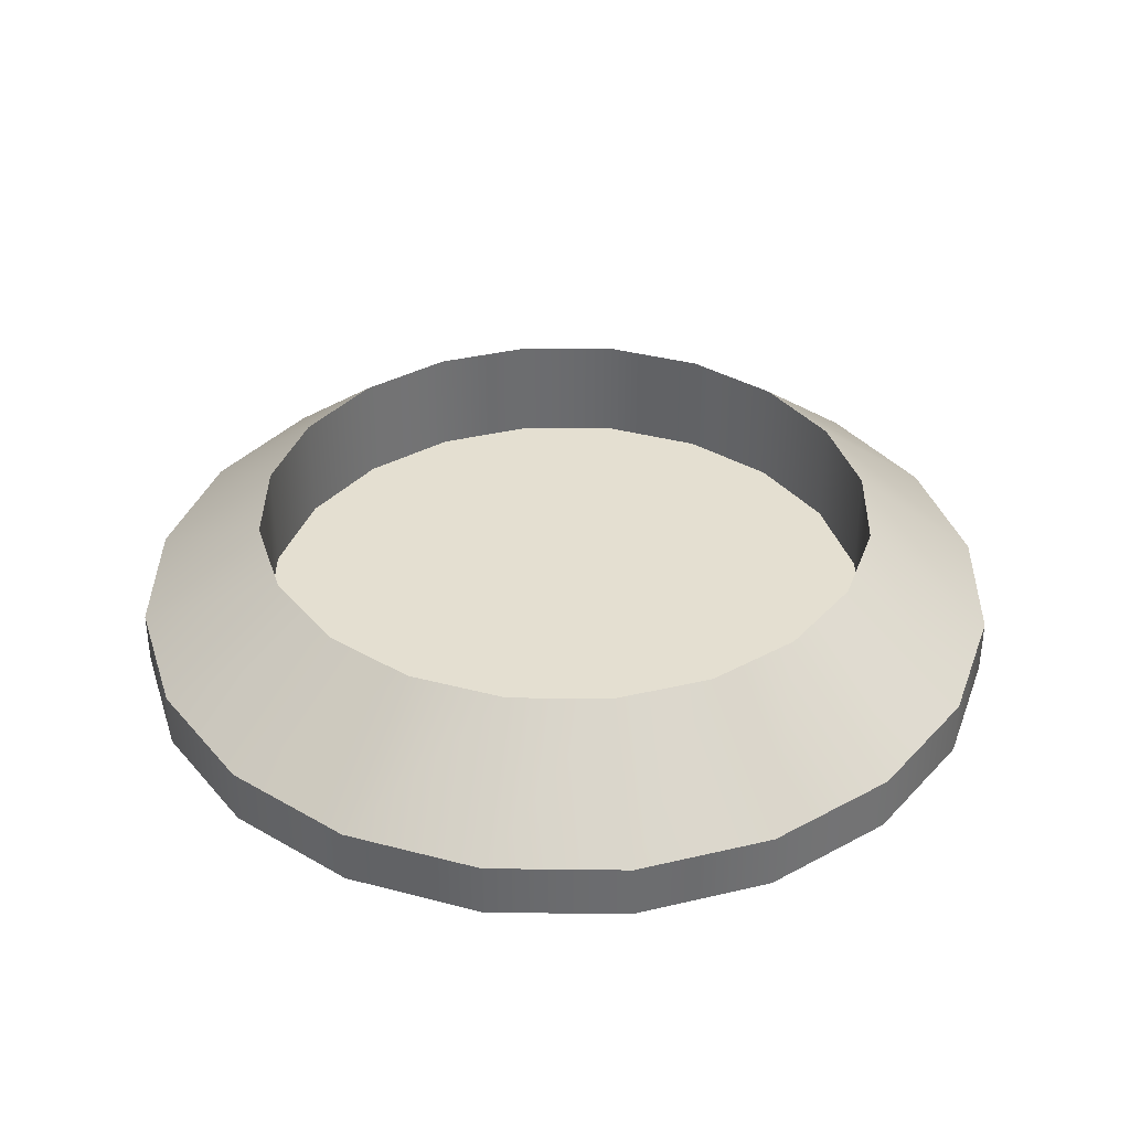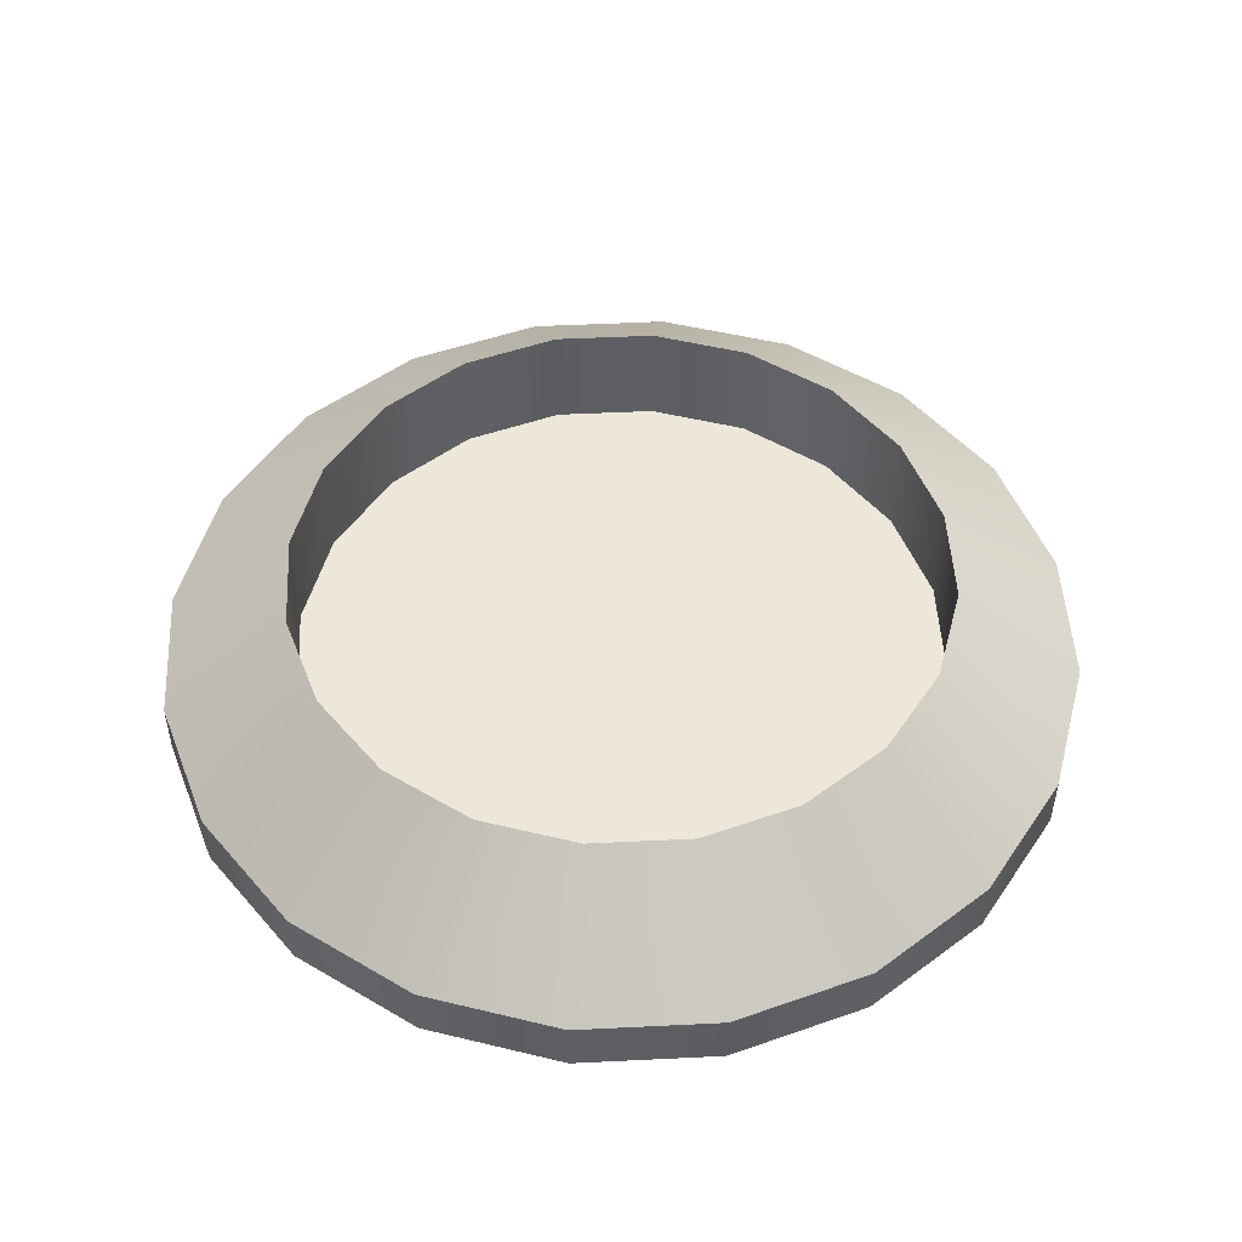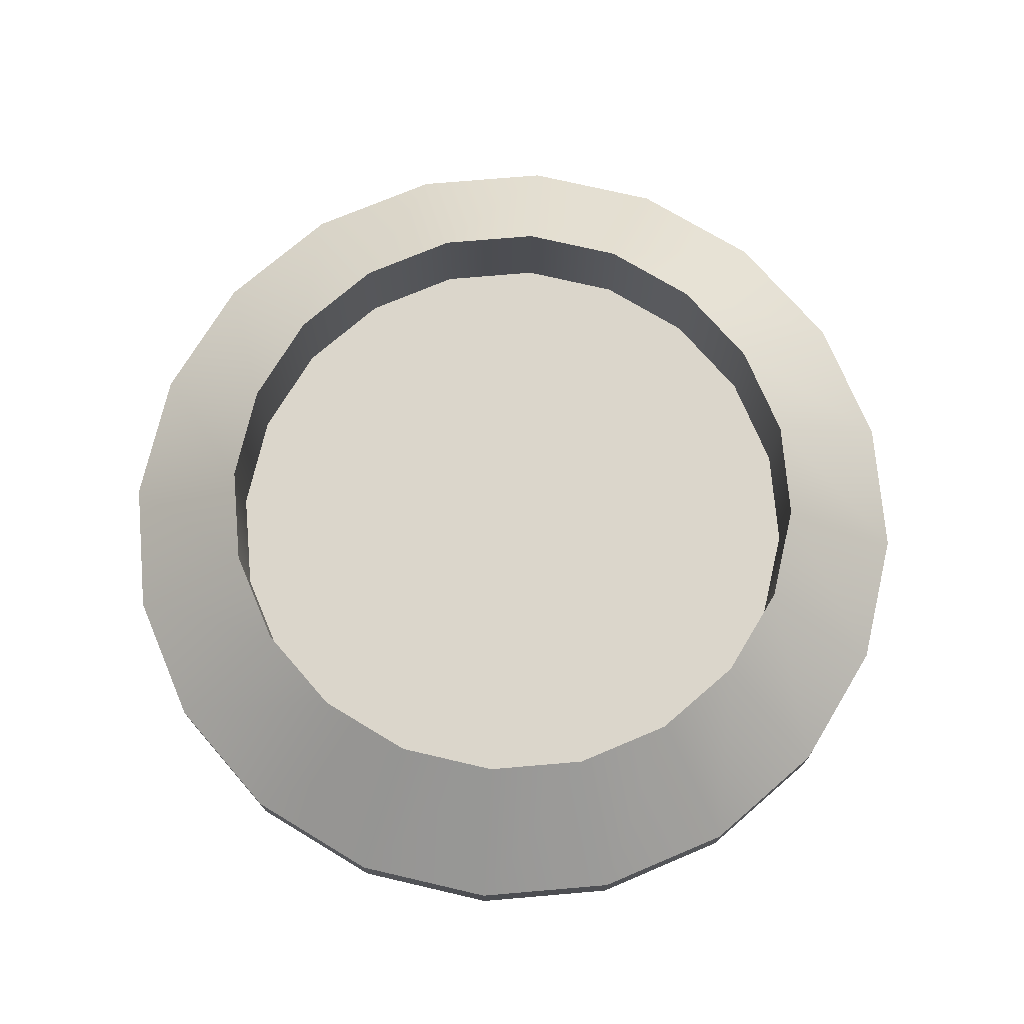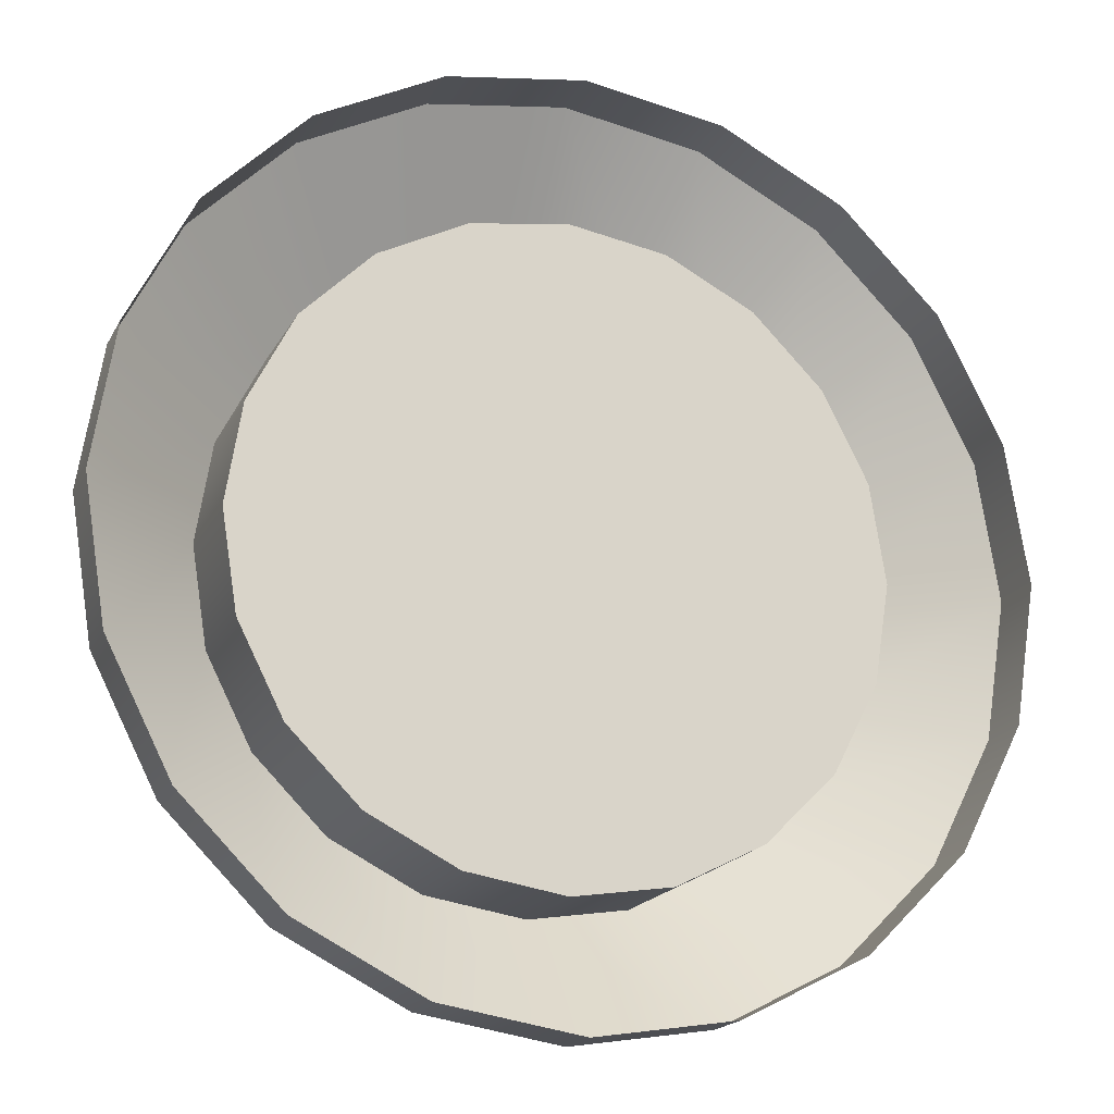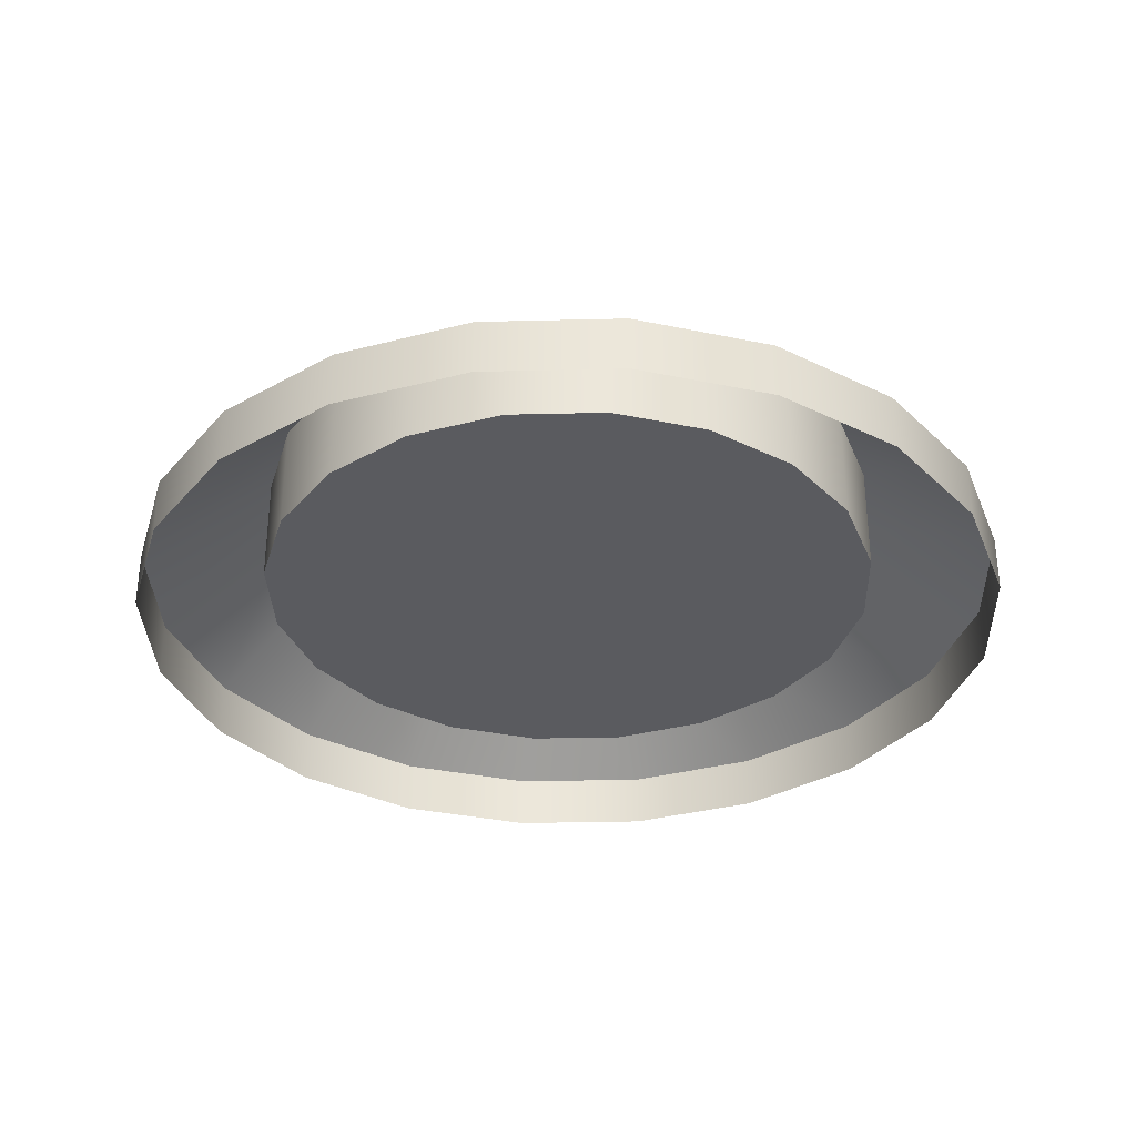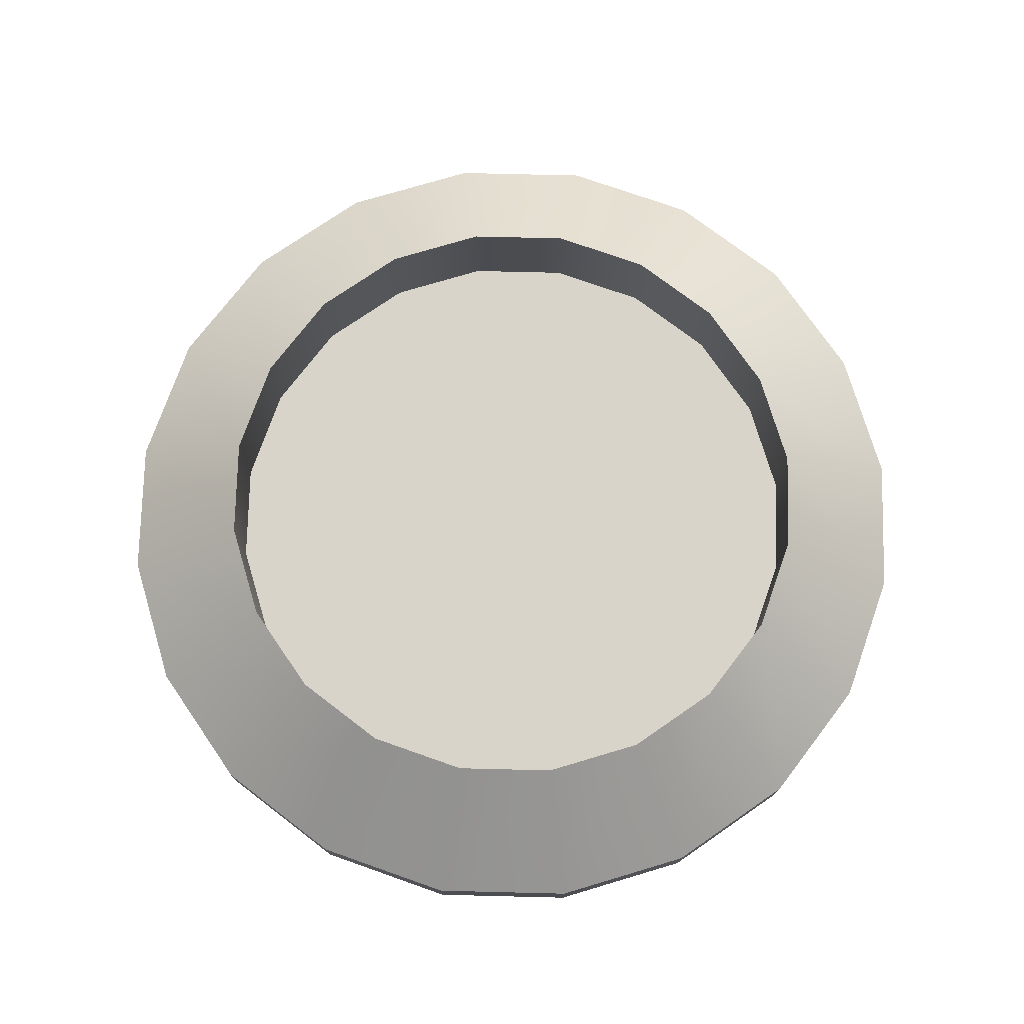
<metadata>
{"format":"obj","ext":"obj","renderer":"f3d","projection":"perspective","resolution":1024,"background":"white","views":[{"elev":36.6,"azim":153.9,"up":"+Y"},{"elev":50.1,"azim":-30.1,"up":"+Y"},{"elev":73.5,"azim":-121.9,"up":"+Y"},{"elev":-18.6,"azim":-20.5,"up":"+Z"},{"elev":-33.1,"azim":-61.1,"up":"+Y"},{"elev":75.0,"azim":82.4,"up":"+Y"}]}
</metadata>
<code>
g default
v 0.9511 0.001713 -0.309
v 0.809 0.001713 -0.5878
v 0.5878 0.001713 -0.809
v 0.309 0.001713 -0.9511
v 0 0.001713 -1
v -0.309 0.001713 -0.9511
v -0.5878 0.001713 -0.809
v -0.809 0.001713 -0.5878
v -0.9511 0.001713 -0.309
v -1 0.001713 0
v -0.9511 0.001713 0.309
v -0.809 0.001713 0.5878
v -0.5878 0.001713 0.809
v -0.309 0.001713 0.9511
v -0 0.001713 1
v 0.309 0.001713 0.9511
v 0.5878 0.001713 0.809
v 0.809 0.001713 0.5878
v 0.9511 0.001713 0.309
v 1 0.001713 0
v 0.9511 0.1286 -0.309
v 0.809 0.1286 -0.5878
v 0.5878 0.1286 -0.809
v 0.309 0.1286 -0.9511
v 0 0.1286 -1
v -0.309 0.1286 -0.9511
v -0.5878 0.1286 -0.809
v -0.809 0.1286 -0.5878
v -0.9511 0.1286 -0.309
v -1 0.1286 0
v -0.9511 0.1286 0.309
v -0.809 0.1286 0.5878
v -0.5878 0.1286 0.809
v -0.309 0.1286 0.9511
v -0 0.1286 1
v 0.309 0.1286 0.9511
v 0.5878 0.1286 0.809
v 0.809 0.1286 0.5878
v 0.9511 0.1286 0.309
v 1 0.1286 0
v 0.6798 0.3522 -0.2209
v 0.5783 0.3522 -0.4201
v 0.4201 0.3522 -0.5783
v 0.2209 0.3522 -0.6798
v -0 0.3522 -0.7148
v -0.2209 0.3522 -0.6798
v -0.4201 0.3522 -0.5783
v -0.5783 0.3522 -0.4201
v -0.6798 0.3522 -0.2209
v -0.7148 0.3522 -0
v -0.6798 0.3522 0.2209
v -0.5783 0.3522 0.4201
v -0.4201 0.3522 0.5783
v -0.2209 0.3522 0.6798
v -0 0.3522 0.7148
v 0.2209 0.3522 0.6798
v 0.4201 0.3522 0.5783
v 0.5783 0.3522 0.4201
v 0.6798 0.3522 0.2209
v 0.7148 0.3522 -0
v 0.6798 0.1057 -0.2209
v 0.5783 0.1057 -0.4201
v 0.4201 0.1057 -0.5783
v 0.2209 0.1057 -0.6798
v -0 0.1057 -0.7148
v -0.2209 0.1057 -0.6798
v -0.4201 0.1057 -0.5783
v -0.5783 0.1057 -0.4201
v -0.6798 0.1057 -0.2209
v -0.7148 0.1057 -0
v -0.6798 0.1057 0.2209
v -0.5783 0.1057 0.4201
v -0.4201 0.1057 0.5783
v -0.2209 0.1057 0.6798
v -0 0.1057 0.7148
v 0.2209 0.1057 0.6798
v 0.4201 0.1057 0.5783
v 0.5783 0.1057 0.4201
v 0.6798 0.1057 0.2209
v 0.7148 0.1057 -0
v -0 0.1057 -0
g Base
f 1 2 22 21
f 2 3 23 22
f 3 4 24 23
f 4 5 25 24
f 5 6 26 25
f 6 7 27 26
f 7 8 28 27
f 8 9 29 28
f 9 10 30 29
f 10 11 31 30
f 11 12 32 31
f 12 13 33 32
f 13 14 34 33
f 14 15 35 34
f 15 16 36 35
f 16 17 37 36
f 17 18 38 37
f 18 19 39 38
f 19 20 40 39
f 20 1 21 40
f 21 22 42 41
f 22 23 43 42
f 23 24 44 43
f 24 25 45 44
f 25 26 46 45
f 26 27 47 46
f 27 28 48 47
f 28 29 49 48
f 29 30 50 49
f 30 31 51 50
f 31 32 52 51
f 32 33 53 52
f 33 34 54 53
f 34 35 55 54
f 35 36 56 55
f 36 37 57 56
f 37 38 58 57
f 38 39 59 58
f 39 40 60 59
f 40 21 41 60
f 41 42 62 61
f 42 43 63 62
f 43 44 64 63
f 44 45 65 64
f 45 46 66 65
f 46 47 67 66
f 47 48 68 67
f 48 49 69 68
f 49 50 70 69
f 50 51 71 70
f 51 52 72 71
f 52 53 73 72
f 53 54 74 73
f 54 55 75 74
f 55 56 76 75
f 56 57 77 76
f 57 58 78 77
f 58 59 79 78
f 59 60 80 79
f 60 41 61 80
f 61 62 81
f 62 63 81
f 63 64 81
f 64 65 81
f 65 66 81
f 66 67 81
f 67 68 81
f 68 69 81
f 69 70 81
f 70 71 81
f 71 72 81
f 72 73 81
f 73 74 81
f 74 75 81
f 75 76 81
f 76 77 81
f 77 78 81
f 78 79 81
f 79 80 81
f 80 61 81

</code>
